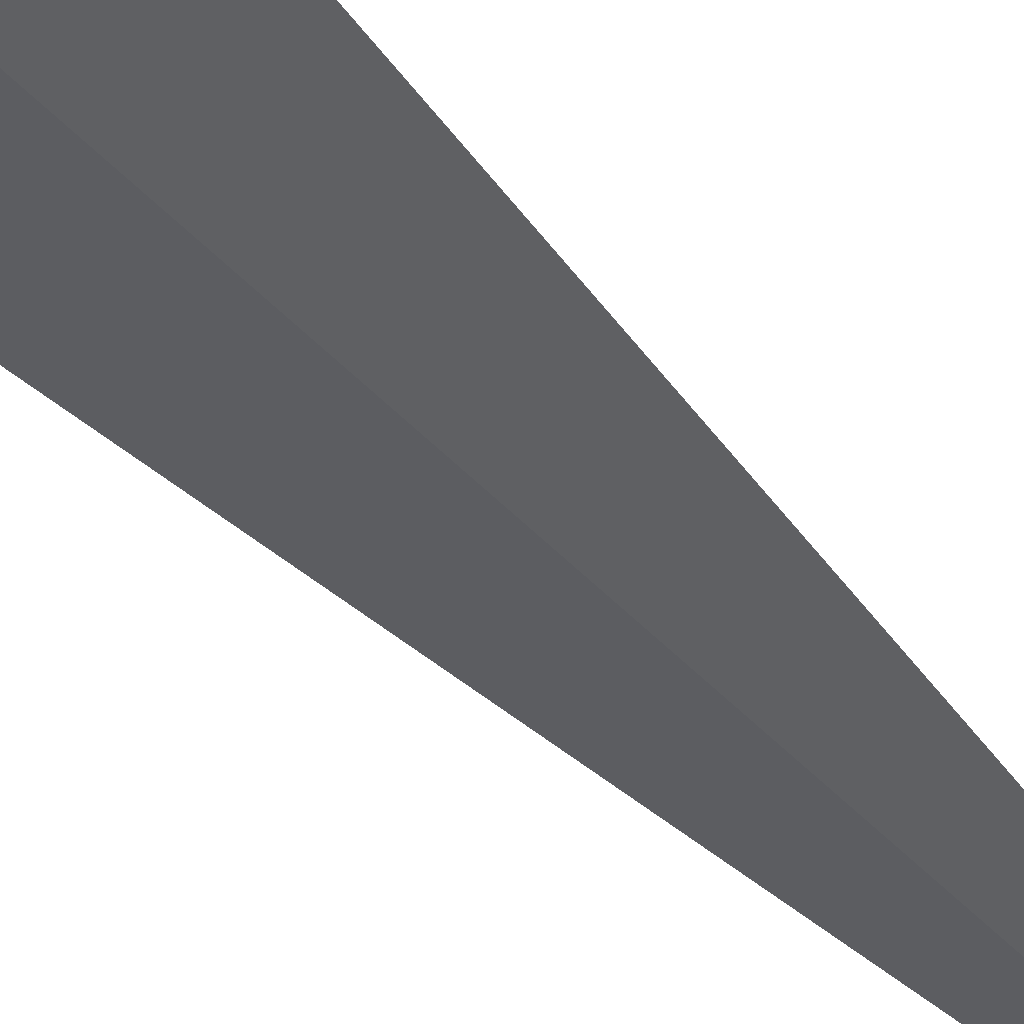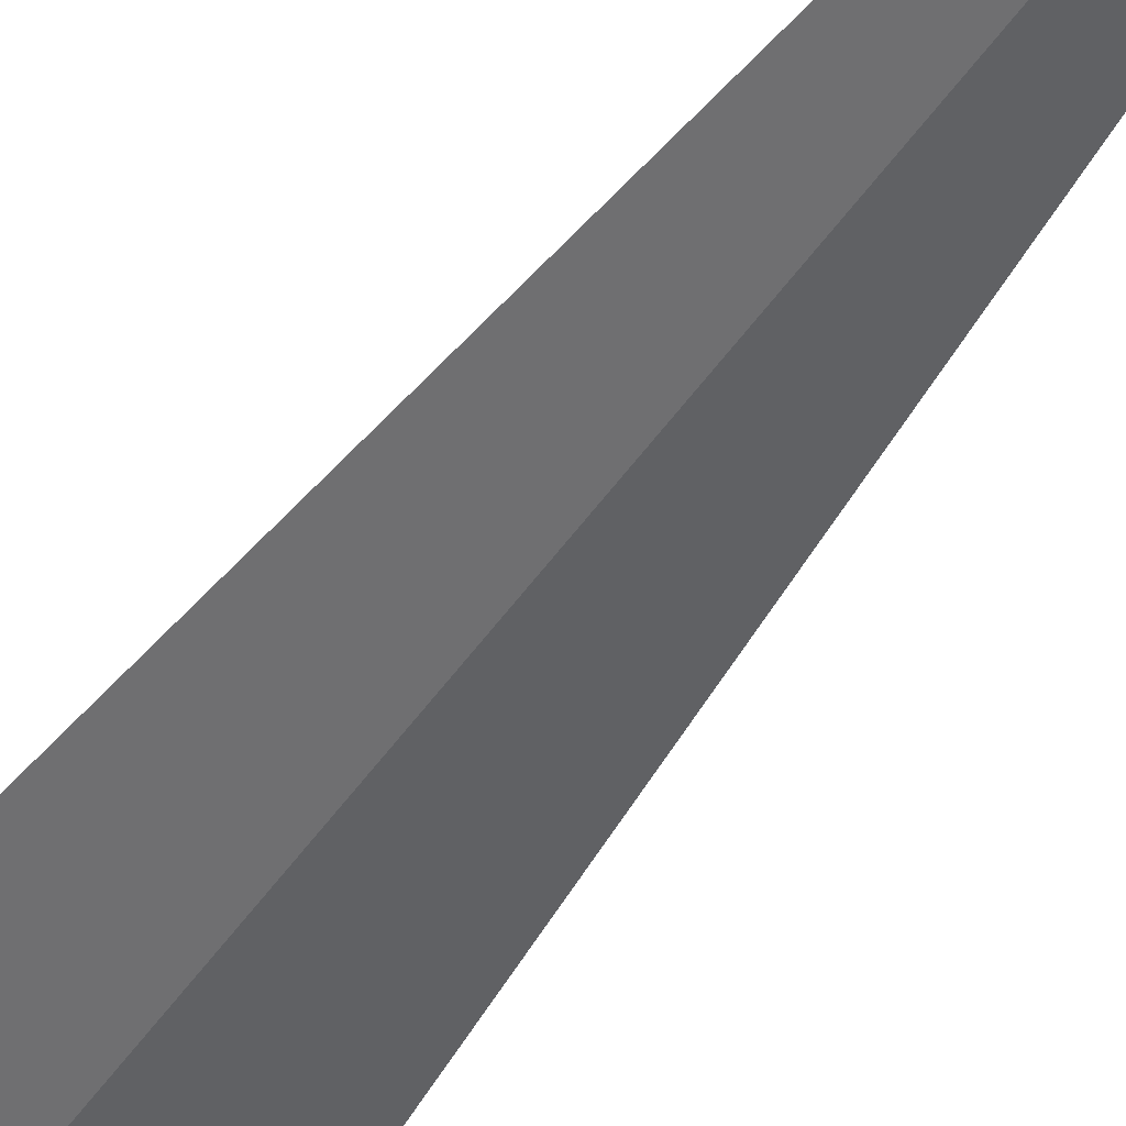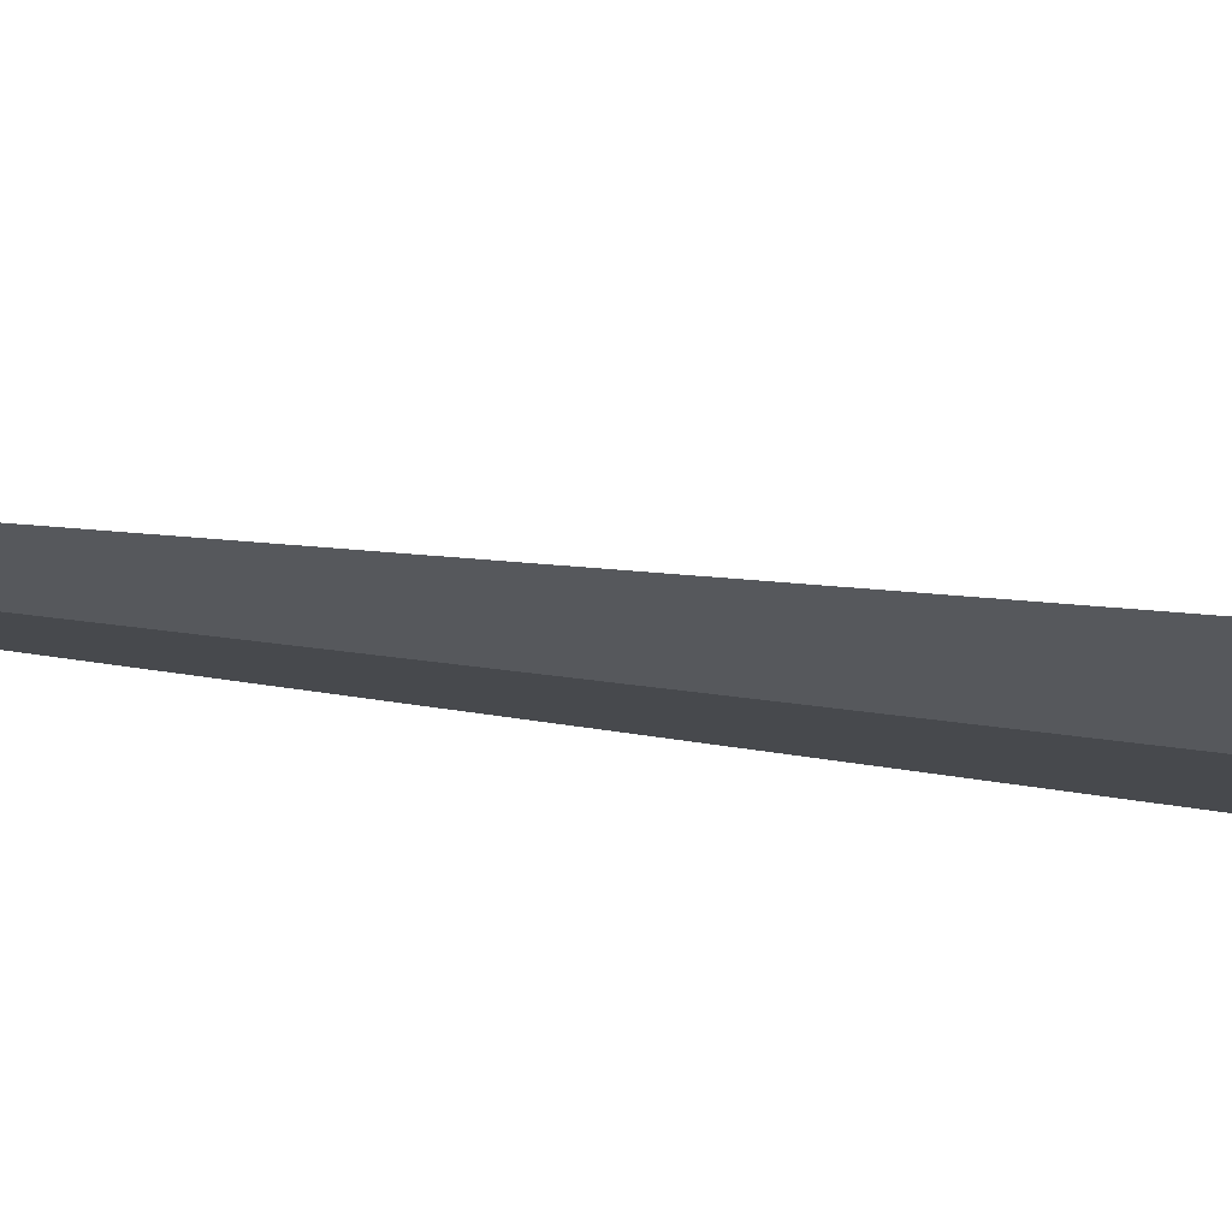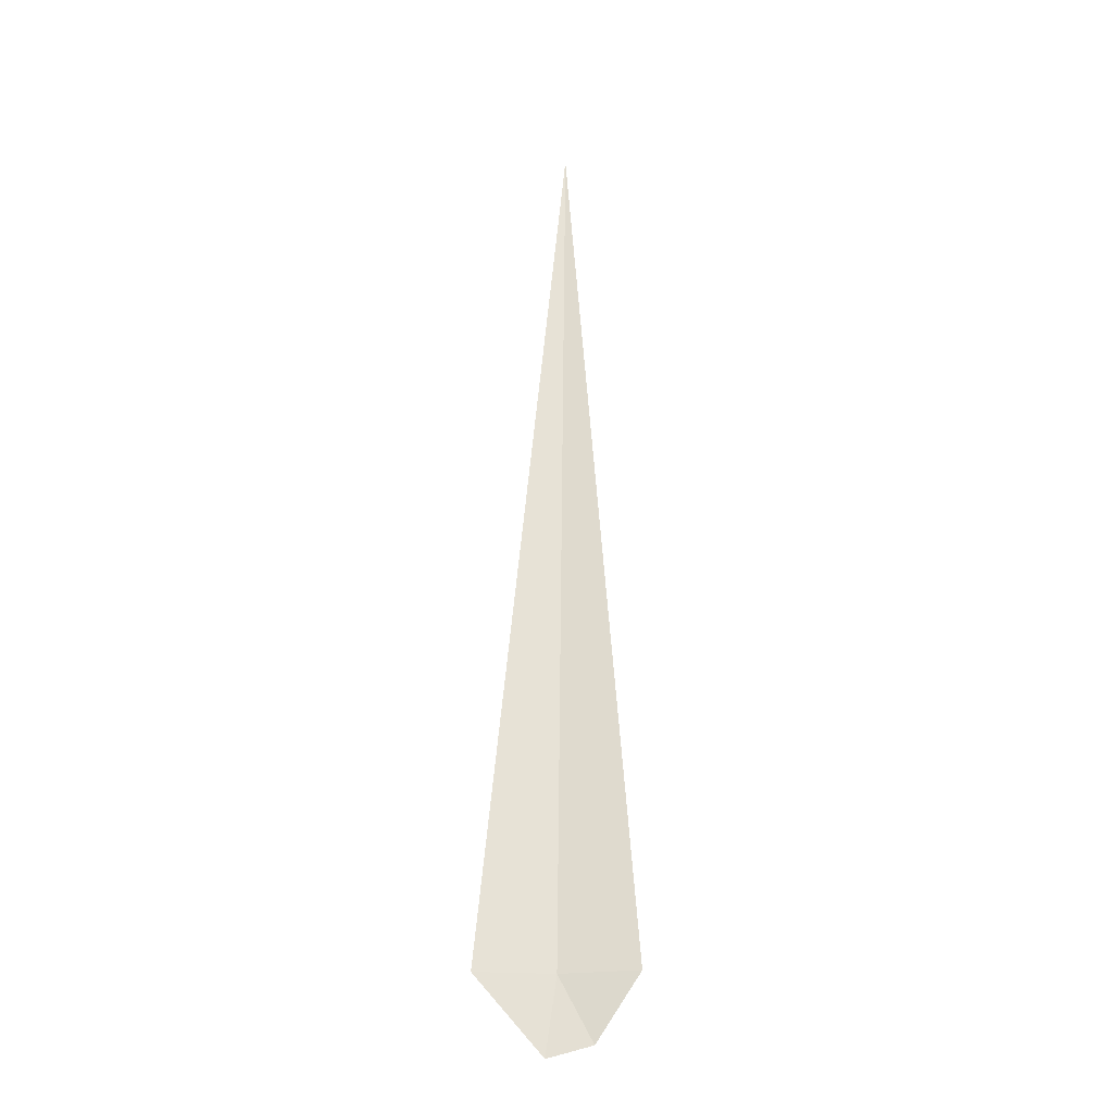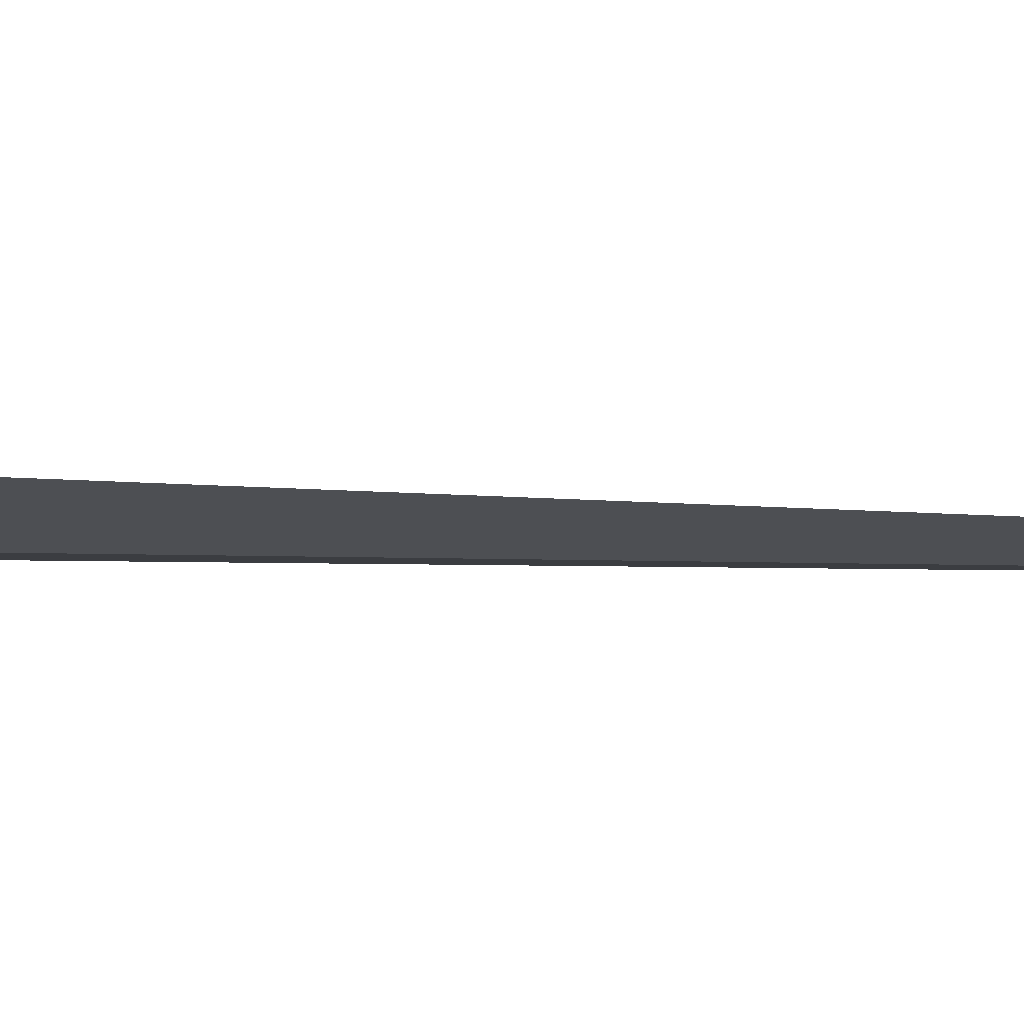
<metadata>
{"format":"obj","ext":"obj","renderer":"f3d","projection":"perspective","resolution":1024,"background":"white","views":[{"elev":-34.8,"azim":-147.4,"up":"+Y"},{"elev":-45.0,"azim":-31.8,"up":"+Y"},{"elev":-35.5,"azim":78.3,"up":"+Y"},{"elev":-25.8,"azim":166.3,"up":"+Z"},{"elev":5.9,"azim":-82.3,"up":"+Y"}]}
</metadata>
<code>
v -0.415 3.522 2
v -0.5861 3.583 1.653
v -0.7977 3.693 2
v -0.3593 3.507 1.592
v 9.537e-07 3.463 2
v -0.4635 3.537 6.858
f 1 2 3
f 1 4 2
f 1 6 5
f 1 3 6
f 1 5 4

</code>
